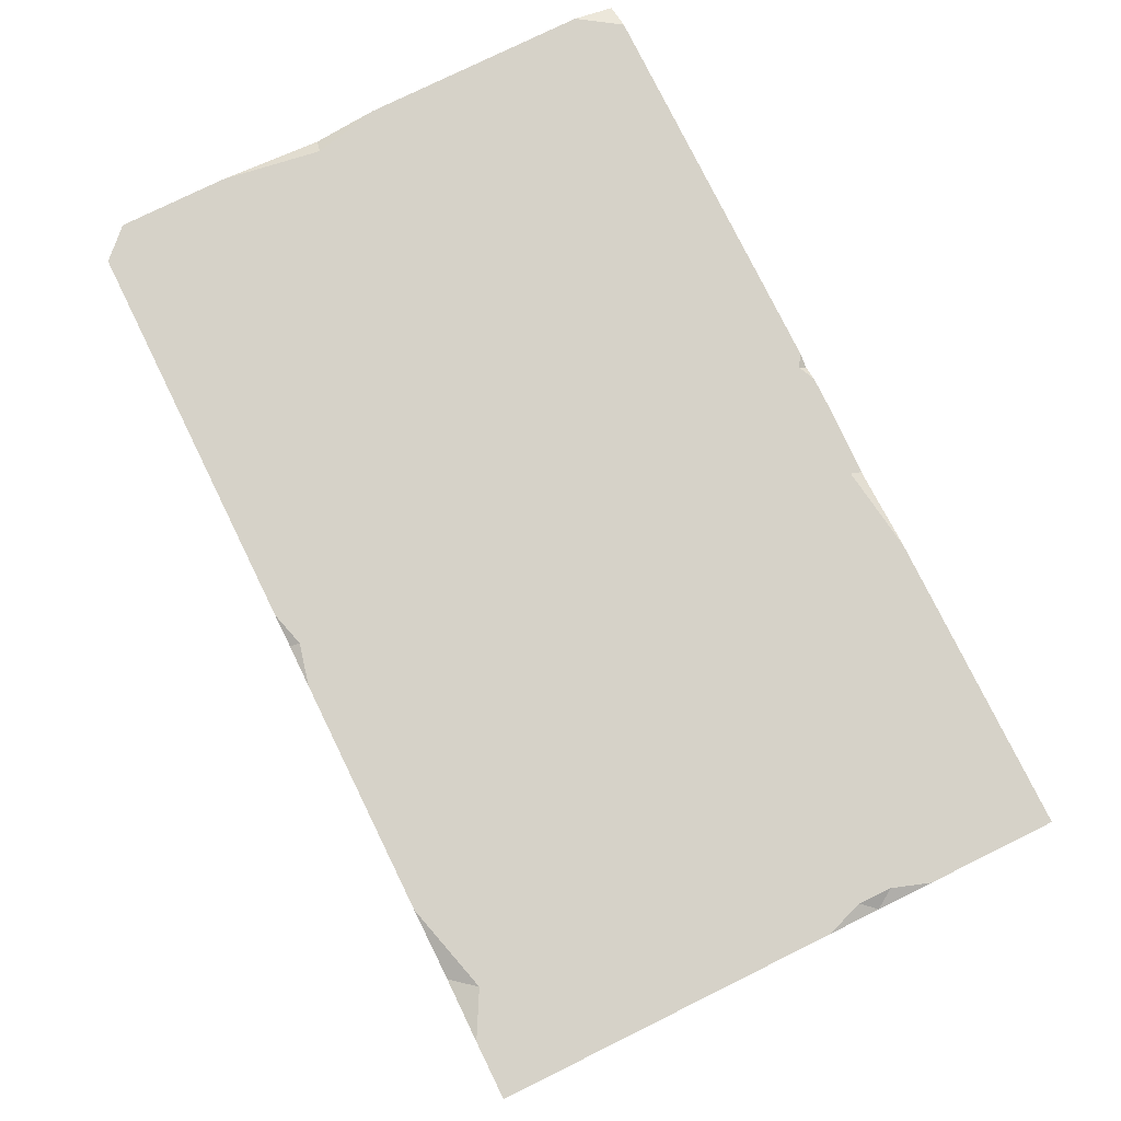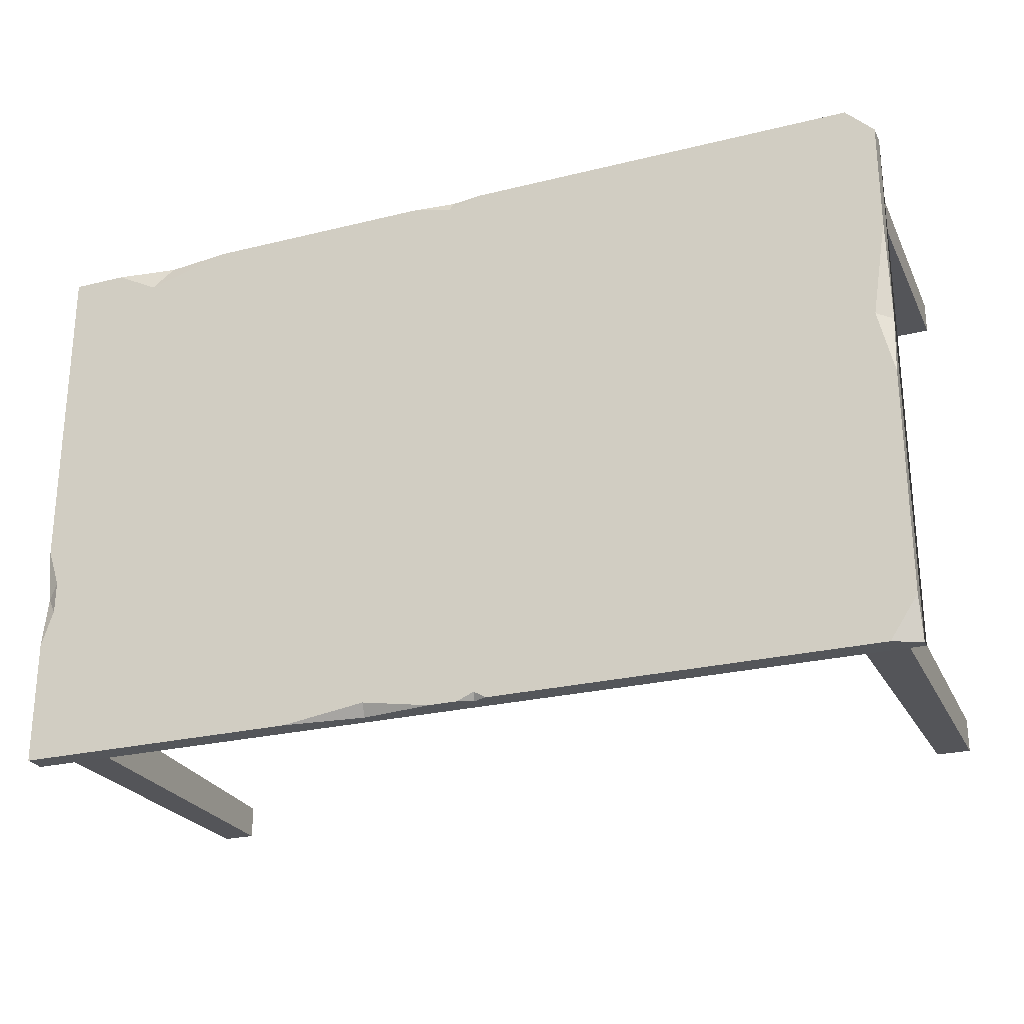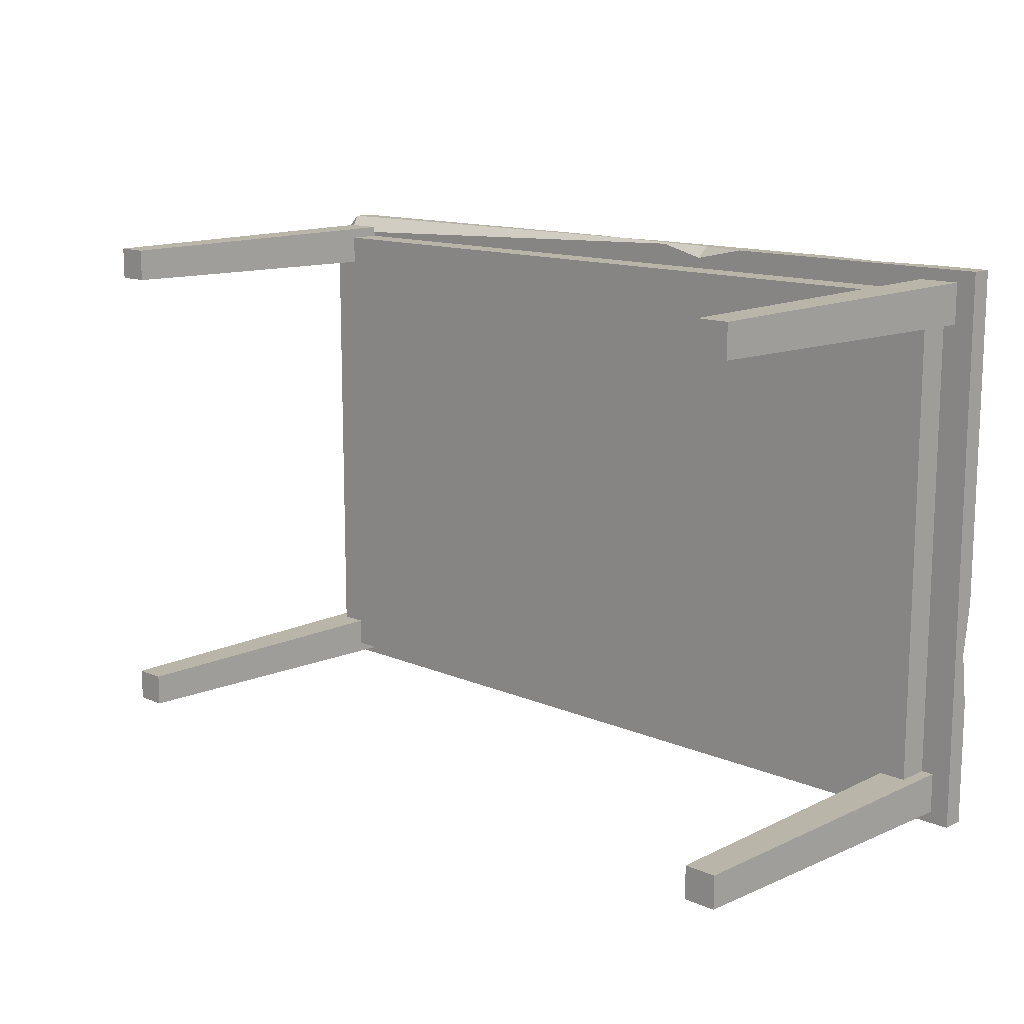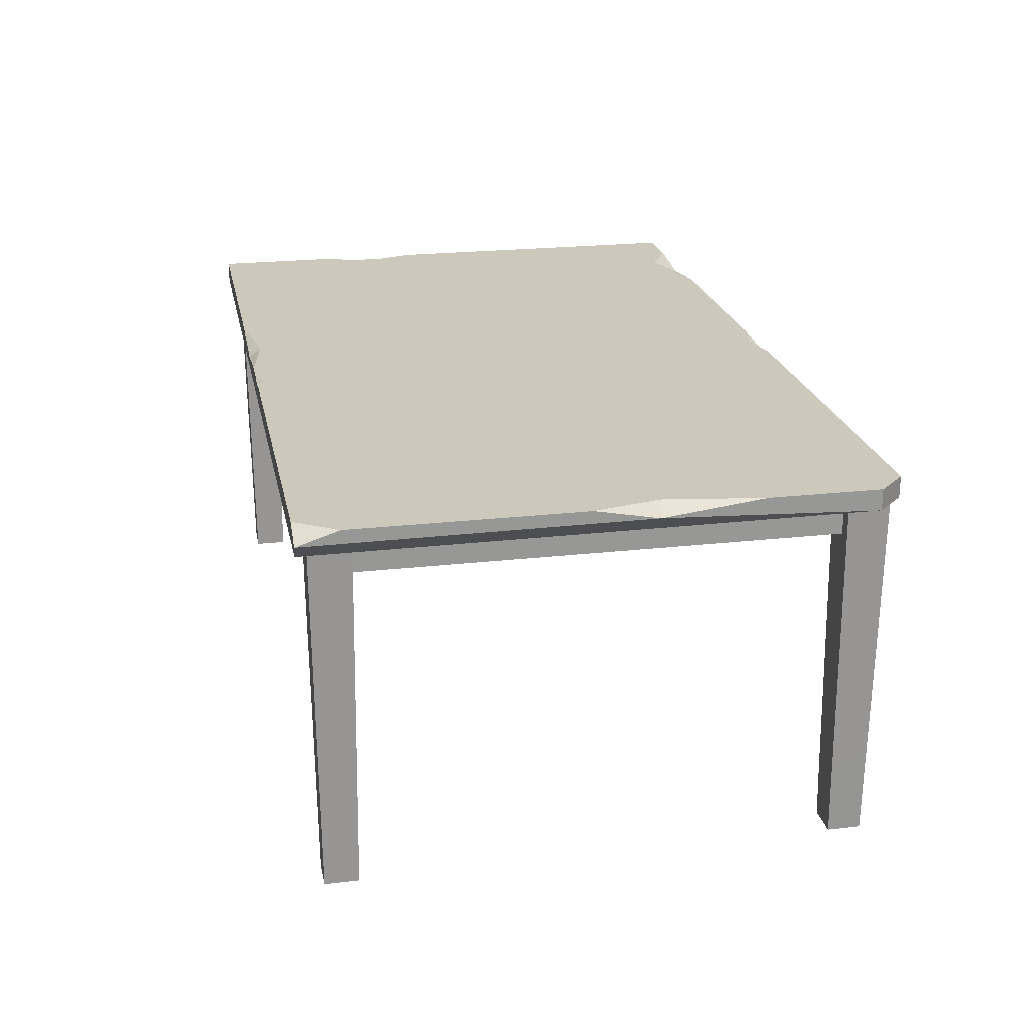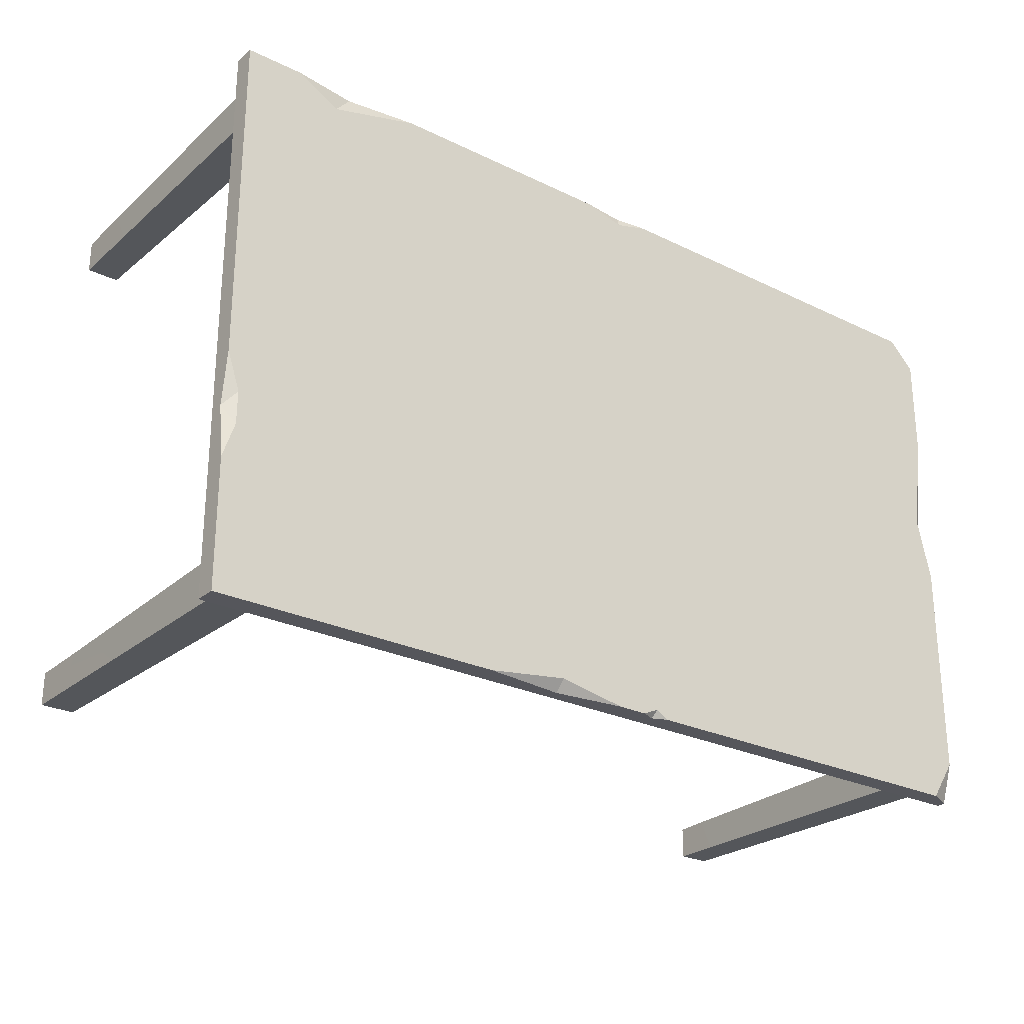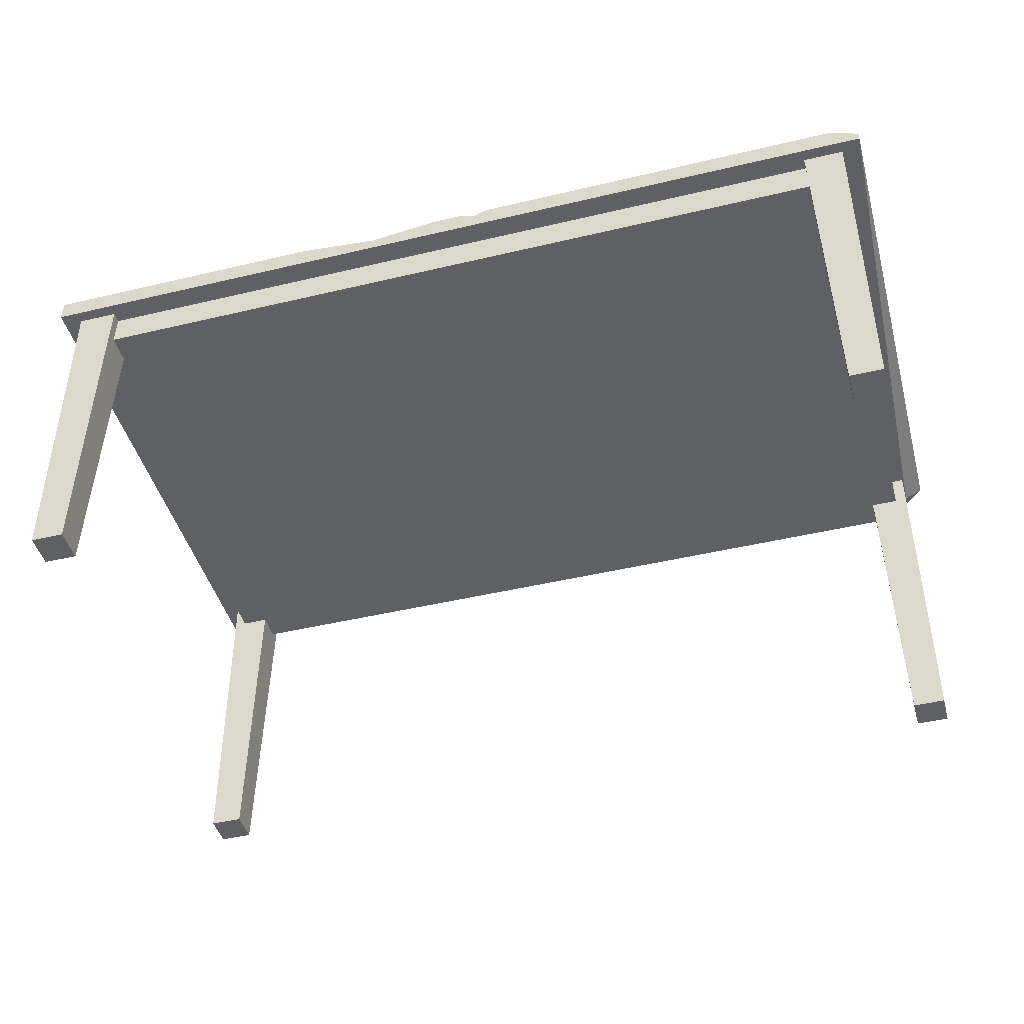
<metadata>
{"format":"obj","ext":"obj","renderer":"f3d","projection":"perspective","resolution":1024,"background":"white","views":[{"elev":78.3,"azim":63.8,"up":"+Y"},{"elev":-25.4,"azim":-158.3,"up":"+Z"},{"elev":13.2,"azim":44.2,"up":"+Z"},{"elev":22.2,"azim":-101.2,"up":"+Y"},{"elev":-26.2,"azim":142.5,"up":"+Z"},{"elev":-45.3,"azim":-164.7,"up":"+Y"}]}
</metadata>
<code>
g default
v -99.82 7e-06 53.77
v -99.82 7e-06 61.35
v -100.7 80.23 52.87
v -100.7 80.23 62.25
v -91.29 80.23 52.87
v -91.29 80.23 62.25
v -92.19 7e-06 53.77
v -92.19 7e-06 61.35
v -99.82 7e-06 -61.35
v -99.82 7e-06 -53.77
v -100.7 80.23 -62.25
v -100.7 80.23 -52.87
v -91.29 80.23 -62.25
v -91.29 80.23 -52.87
v -92.19 7e-06 -61.35
v -92.19 7e-06 -53.77
v 92.19 7e-06 53.77
v 92.19 7e-06 61.35
v 91.29 80.23 52.87
v 91.29 80.23 62.25
v 100.7 80.23 52.87
v 100.7 80.23 62.25
v 99.82 7e-06 53.77
v 99.82 7e-06 61.35
v 92.19 7e-06 -61.35
v 92.19 7e-06 -53.77
v 91.29 80.23 -62.25
v 91.29 80.23 -52.87
v 100.7 80.23 -62.25
v 100.7 80.23 -52.87
v 99.82 7e-06 -61.35
v 99.82 7e-06 -53.77
v -97.8 72.6 -59.75
v -97.8 72.6 59.75
v -97.8 80.23 -59.75
v -97.8 80.23 59.75
v 97.8 80.23 -59.75
v 97.8 80.23 59.75
v 97.8 72.6 -59.75
v 97.8 72.6 59.75
v -105.2 80.23 -64.97
v 105.2 80.23 64.97
v 105.2 80.23 -64.97
v -98.94 85.28 -64.97
v 105.2 85.28 64.97
v 105.2 85.28 -64.97
v -87.27 85.28 -50.64
v -87.27 85.28 50.95
v 86.99 85.28 50.95
v 86.99 85.28 -50.64
v 61.97 85.28 64.97
v 92.27 85.28 64.97
v 82.41 85.28 59.54
v 77.96 83.36 64.97
v 16.42 80.23 64.97
v 39.96 80.23 64.97
v 27.93 82.51 64.97
v 27.44 80.23 62.27
v -8.642 85.28 64.97
v 8.745 85.28 64.97
v -0.6455 85.28 62.75
v -1.106 84.29 64.97
v -105.2 82.24 -64.97
v -97.44 85.28 -57.93
v -105.2 85.28 -55.53
v -105.2 85.28 -3.909
v -105.2 85.28 33.42
v -101.7 85.28 11.05
v -105.2 82.54 10.43
v 2.62 85.28 -64.97
v 38.13 85.28 -64.97
v 18.61 85.28 -62.17
v 19.01 83.2 -64.97
v -10.83 85.28 -64.97
v -4.148 85.28 -64.97
v -8.006 85.28 -63.26
v -7.546 83.86 -64.97
v 105.2 85.28 -35.89
v 105.2 85.28 -11.49
v 102.4 85.28 -20.14
v 102.4 85.28 -27.58
v 105.2 83.48 -23.5
v -89.8 85.28 3.965
v 0 85.28 -52.26
v 87.5 85.28 0.000122
v 0 85.28 52.36
v -91.86 85.28 15.19
v -20.24 85.28 53.69
v 89.57 85.28 -26.21
v 17.73 85.28 -53.57
v -100 19.93 61.58
v -100 15.64 53.55
v -91.97 19.91 61.58
v -91.97 15.62 53.55
v -99.95 11.74 -53.64
v -99.95 11.18 -61.48
v -92.06 7.774 -53.64
v -92.07 11.16 -61.48
v 91.97 19.51 61.57
v 91.98 18.94 53.56
v 100 13.91 61.57
v 100 18.92 53.56
v 92.06 11.32 -53.64
v 92.07 10.76 -61.47
v 99.95 15.09 -53.64
v 99.94 10.75 -61.47
v 59.06 85.28 -28.38
v 46.41 85.28 -24.54
v 105.2 80.23 -27.17
v 97.8 80.23 -26.93
v 97.8 72.6 -38.96
v 29.41 80.23 -64.97
v 29.13 80.23 -59.75
v 31.08 72.6 -59.75
v 63.27 72.6 -38.99
v 91.4 71.09 -52.98
v 100.5 60 -53.11
v 99.95 13.61 -56.31
v 100.1 29.08 -58.17
v 94.68 10.76 -61.47
v 91.49 62.42 -62.05
v 93.64 43.12 -61.83
v 100.2 34.4 -61.74
v 100.5 61.71 -62.04
v -105.2 80.51 58.53
v -100.8 80.23 60.46
v -98.82 80.48 64.97
v -105.2 85.28 58.53
v -98.82 85.28 64.97
v -96.96 85.28 60.47
g SM_Prop_DiningTable_01
f 1 2 91 92
f 5 6 93 94
f 7 8 2 1
f 2 8 93 91
f 7 1 92 94
f 9 10 95 96
f 13 14 97 98
f 15 16 10 9
f 10 16 97 95
f 15 9 96 98
f 17 18 99 100
f 21 22 101 102
f 23 24 18 17
f 18 24 101 99
f 23 17 100 102
f 25 26 103 104
f 123 119 118 106
f 31 32 26 25
f 26 32 105 103
f 104 120 25
f 31 25 120 106
f 33 34 36 35
f 47 83 84
f 37 110 111 39
f 114 115 34 33
f 34 40 38 36
f 113 114 33 35
f 35 36 126 41
f 36 58 55 126
f 109 110 37 43
f 112 113 35 41
f 63 69 66 65
f 54 57 56 42
f 42 82 79 45
f 43 73 71 46
f 64 68 83 47
f 88 61 86
f 50 81 78 46
f 84 72 76 47
f 51 54 53
f 53 54 52
f 55 58 57
f 57 58 56
f 59 62 61
f 61 62 60
f 54 42 45 52
f 62 57 60
f 57 54 51 60
f 129 127 62 59
f 53 61 60 51
f 49 53 52 45
f 58 38 42 56
f 36 38 58
f 44 65 64
f 63 65 44
f 66 69 68
f 68 69 67
f 64 65 66 68
f 48 68 67
f 69 125 128 67
f 41 126 125 69
f 41 69 63
f 71 73 72
f 75 77 76
f 76 77 74
f 72 73 70
f 46 71 72 50
f 76 72 70 75
f 47 76 74 64
f 44 64 74
f 73 77 75 70
f 74 77 41 63
f 63 44 74
f 73 112 41 77
f 82 81 80
f 82 80 79
f 78 81 82
f 82 43 46 78
f 82 109 43
f 45 79 80 49
f 49 80 85
f 107 108 85 89
f 85 86 49
f 86 83 87 88
f 108 86 85
f 86 61 53 49
f 85 80 81 89
f 90 72 84
f 83 68 87
f 87 68 48
f 88 87 48
f 48 61 88
f 89 81 50
f 90 107 89 50
f 50 72 90
f 92 91 4 3
f 94 93 8 7
f 91 93 6 4
f 94 92 3 5
f 96 95 12 11
f 98 97 16 15
f 95 97 14 12
f 98 96 11 13
f 100 99 20 19
f 102 101 24 23
f 99 101 22 20
f 102 100 19 21
f 121 116 28 27
f 105 32 118
f 106 118 32 31
f 116 117 30 28
f 106 120 122 123
f 84 108 107 90
f 84 83 86 108
f 42 109 82
f 38 110 109 42
f 111 110 38 40
f 43 112 73
f 37 113 112 43
f 39 114 113 37
f 39 111 115 114
f 34 115 111 40
f 103 105 117 116
f 118 119 117 105
f 121 122 120 104
f 104 103 116 121
f 123 122 121 124
f 124 117 119 123
f 124 121 27 29
f 29 30 117 124
f 57 62 55
f 126 55 62 127
f 48 59 61
f 125 127 129 128
f 125 126 127
f 128 129 130
f 48 67 128 130
f 130 129 59 48

</code>
